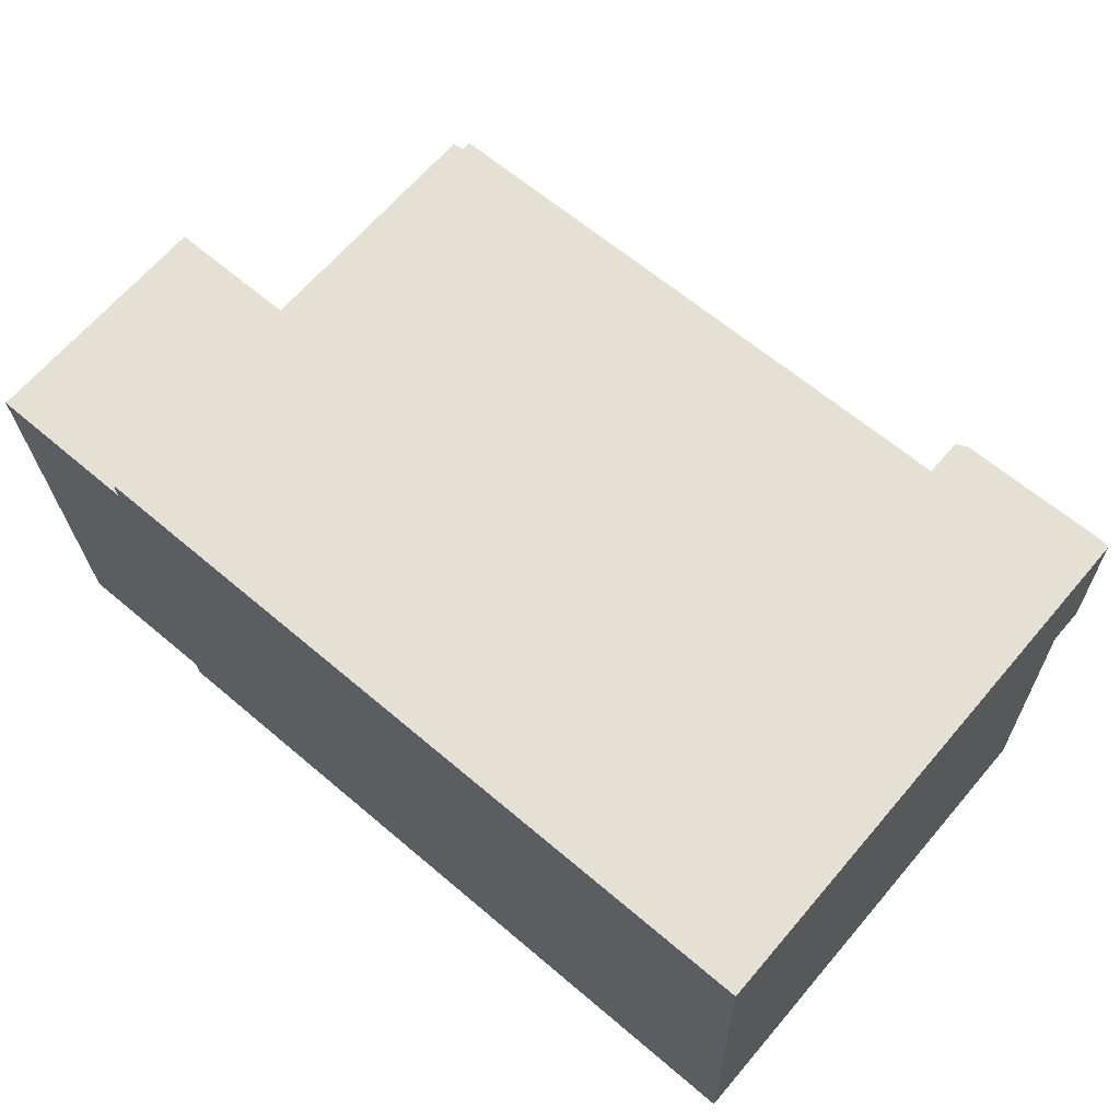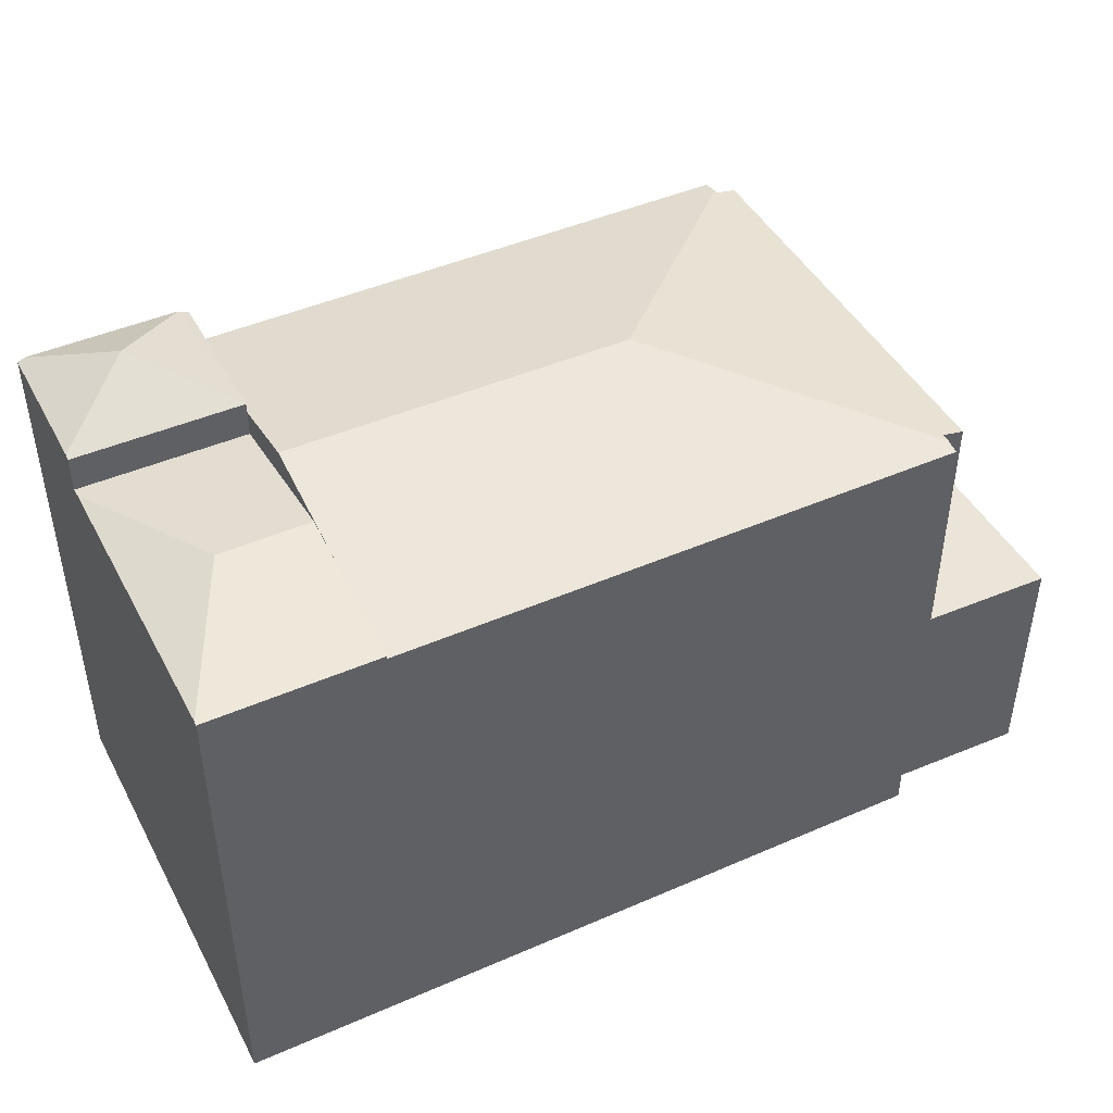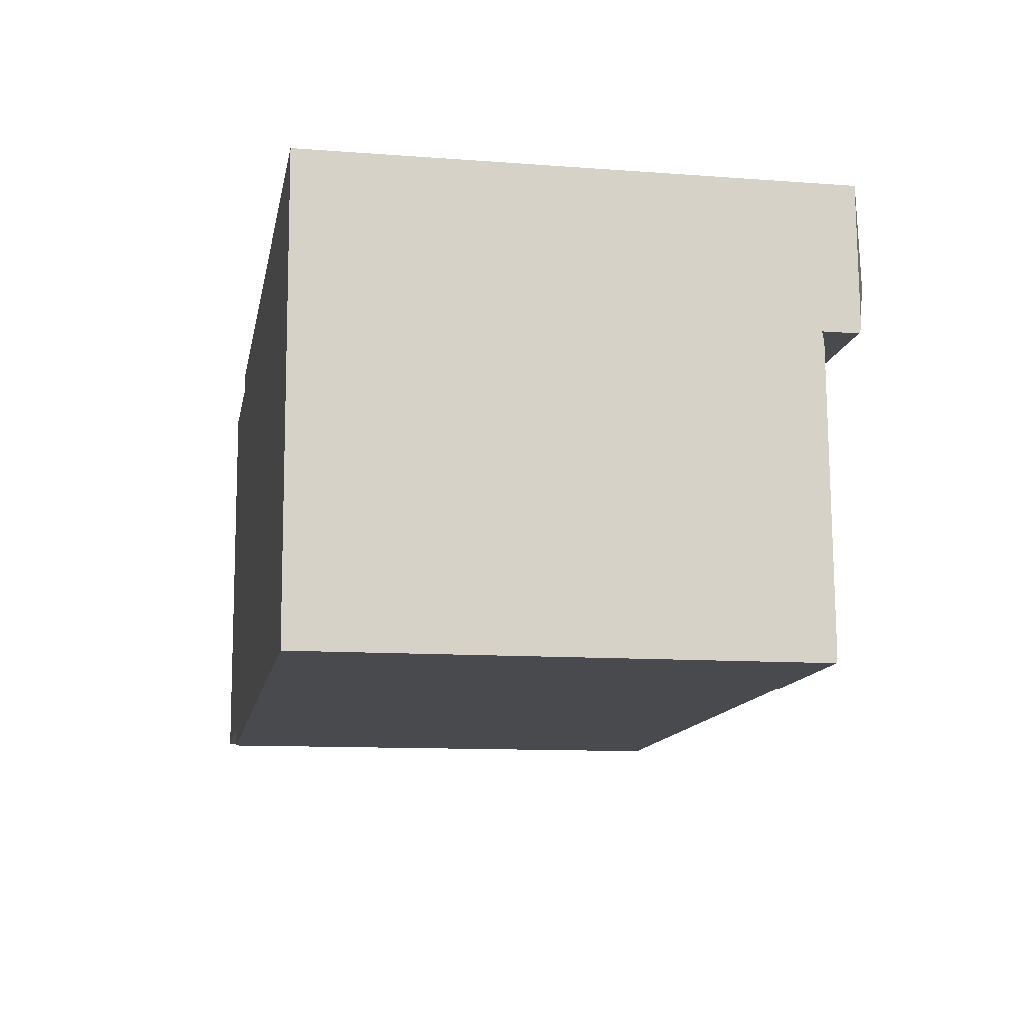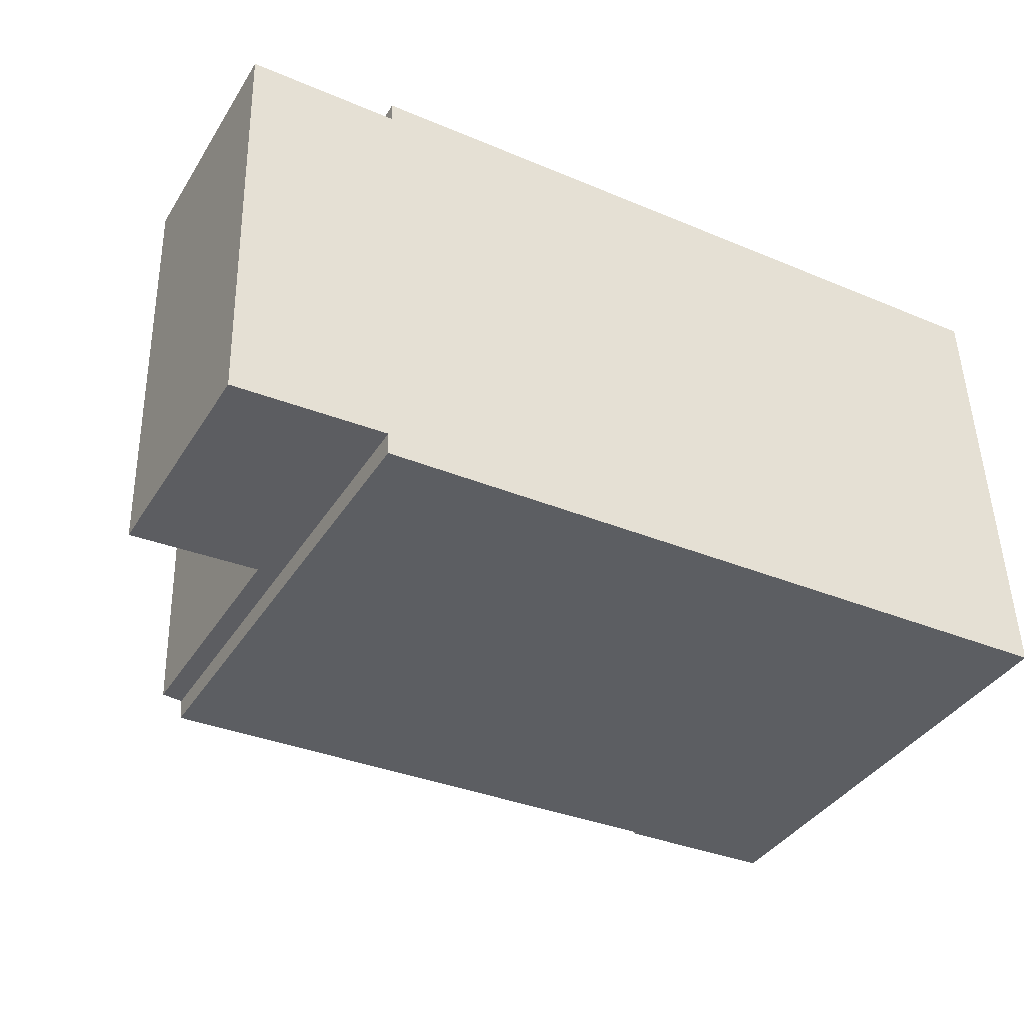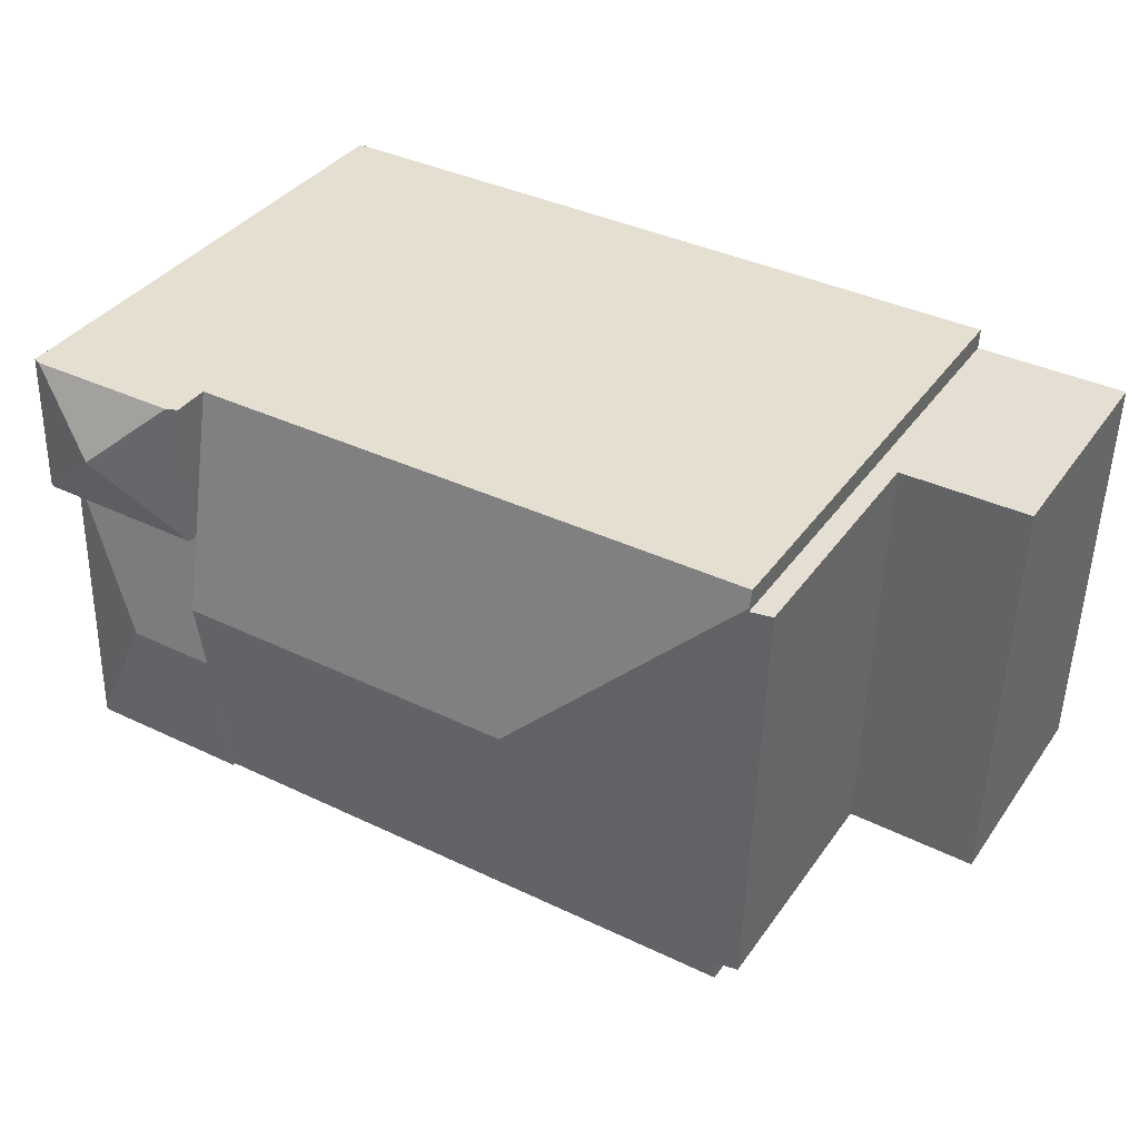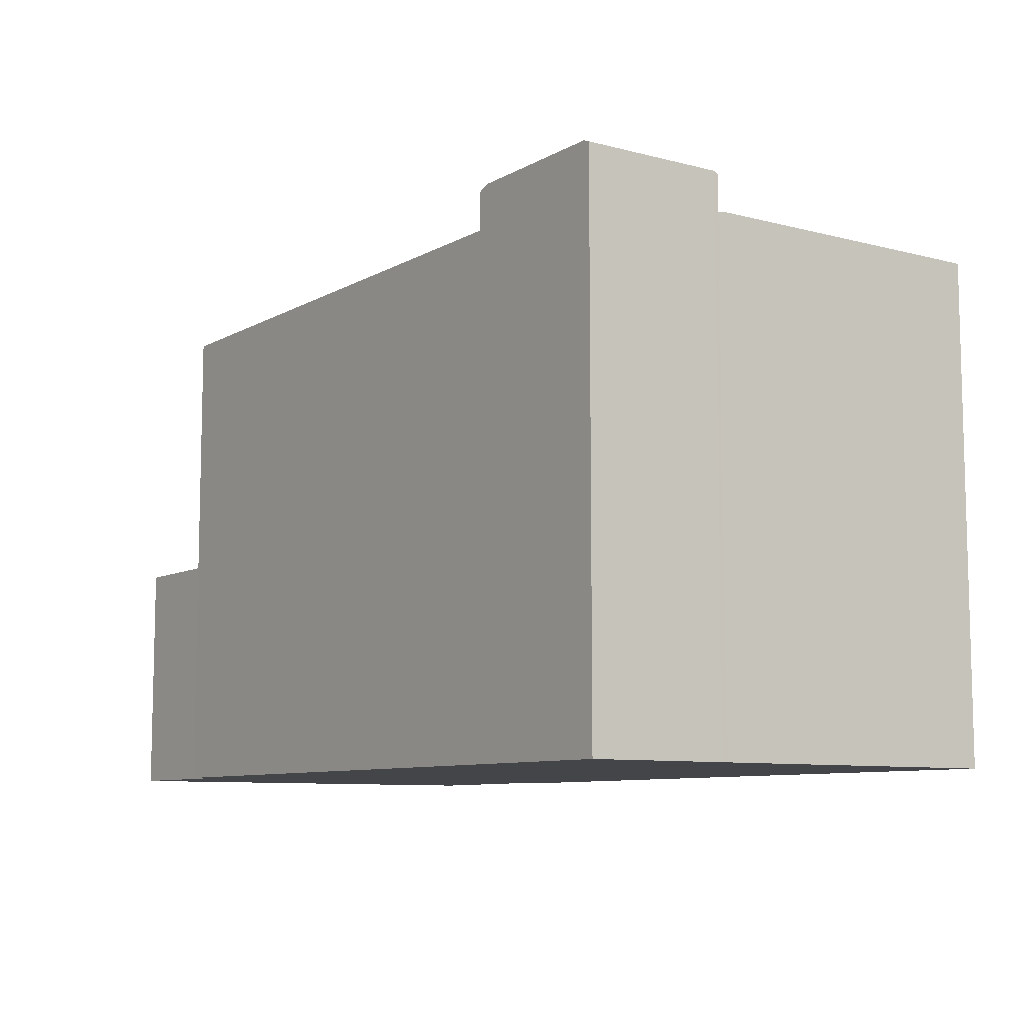
<metadata>
{"format":"obj","ext":"obj","renderer":"f3d","projection":"perspective","resolution":1024,"background":"white","views":[{"elev":66.5,"azim":40.6,"up":"+Z"},{"elev":45.0,"azim":151.4,"up":"+Y"},{"elev":-11.1,"azim":79.5,"up":"+Z"},{"elev":-38.6,"azim":-29.0,"up":"+Z"},{"elev":36.1,"azim":-149.5,"up":"+Z"},{"elev":-8.8,"azim":53.3,"up":"+Y"}]}
</metadata>
<code>
v  22.39 16.52 1.204
v  22.2 16.38 -3.369
v  22.06 16.38 1.195
v  24.78 17.48 -0.844
v  0 7.44 4.556e-16
v  0.342 7.993e-16 -13.05
v  0 0 0
v  0.342 7.44 -13.05
v  4.641 15.2 0.732
v  4.658 -1.292e-17 0.211
v  4.641 -4.482e-17 0.732
v  4.662 -5.94e-18 0.097
v  4.662 15.29 0.097
v  4.658 15.29 0.211
v  22.2 15.27 -3.369
v  22.28 16.54 -5.817
v  22.2 16.08 -3.369
v  22.28 15.66 -5.817
v  22.36 16.09 -8.247
v  22.36 16.04 -8.247
v  22.4 15.8 -9.749
v  22.06 15.23 1.195
v  11.52 16.54 -6.202
v  5.104 15.22 -13.49
v  22.5 7.917e-16 -12.93
v  5.104 8.259e-16 -13.49
v  22.5 15.21 -12.93
v  27.65 7.815e-16 -12.76
v  22.5 15.3 -12.93
v  27.65 15.3 -12.76
v  5.091 15.3 -13.07
v  5.082 7.84e-16 -12.8
v  5.082 15.3 -12.8
v  5.091 8.003e-16 -13.07
v  4.405 15.17 -12.84
v  4.004 15.17 0.083
v  27.36 15.32 -3.489
v  27.35 15.27 -3.184
v  25.16 16.04 -8.147
v  27 16.54 1.326
v  27.35 16.45 -3.042
v  27.21 16.45 1.332
v  27.35 16.38 -3.184
v  27.36 2.136e-16 -3.489
v  27.35 1.95e-16 -3.184
v  27.65 7.739e-16 -12.64
v  27.65 15.32 -12.64
v  27.35 1.863e-16 -3.042
v  27.21 -8.156e-17 1.332
v  22.06 -7.317e-17 1.195
v  22.39 -7.372e-17 1.204
v  27 -8.119e-17 1.326
v  4.004 -5.082e-18 0.083
v  4.004 7.44 0.083
v  4.405 7.44 -12.84
v  4.405 7.862e-16 -12.84
g defaultobject
f 1 2 3
f 2 1 4
f 5 6 7
f 6 5 8
f 9 10 11
f 10 9 12
f 12 9 13
f 13 9 14
f 15 16 17
f 16 15 18
f 16 18 19
f 19 18 20
f 19 20 21
f 22 14 9
f 14 22 17
f 14 17 23
f 23 17 16
f 24 25 26
f 25 24 27
f 25 27 28
f 28 27 29
f 28 29 30
f 31 32 33
f 32 31 24
f 32 24 26
f 32 26 34
f 27 21 29
f 23 13 14
f 13 23 35
f 35 23 33
f 33 23 31
f 35 36 13
f 37 15 38
f 15 37 39
f 15 39 18
f 18 39 20
f 40 41 4
f 41 40 42
f 4 1 40
f 41 2 4
f 2 41 43
f 44 38 45
f 38 44 37
f 37 44 46
f 37 46 47
f 47 46 28
f 47 28 30
f 48 42 49
f 42 48 41
f 41 48 45
f 41 45 43
f 43 45 38
f 17 38 15
f 38 17 43
f 43 17 2
f 23 24 31
f 24 23 27
f 27 23 19
f 19 23 16
f 27 19 21
f 47 39 37
f 3 17 22
f 17 3 2
f 50 9 11
f 9 50 51
f 9 51 52
f 9 52 49
f 9 49 22
f 22 49 42
f 22 42 3
f 3 42 1
f 1 42 40
f 39 21 20
f 21 39 47
f 21 47 29
f 29 47 30
f 53 5 7
f 5 53 12
f 5 12 54
f 54 12 13
f 54 13 36
f 54 8 5
f 8 54 55
f 8 56 6
f 56 8 32
f 32 8 55
f 32 55 33
f 33 55 35
f 11 12 50
f 12 11 10
f 46 25 28
f 25 46 44
f 25 44 26
f 26 44 34
f 34 44 32
f 32 44 56
f 56 44 6
f 6 44 45
f 6 45 48
f 6 48 49
f 6 49 12
f 6 12 53
f 6 53 7
f 12 49 52
f 12 52 51
f 12 51 50
f 36 55 54
f 55 36 35

</code>
